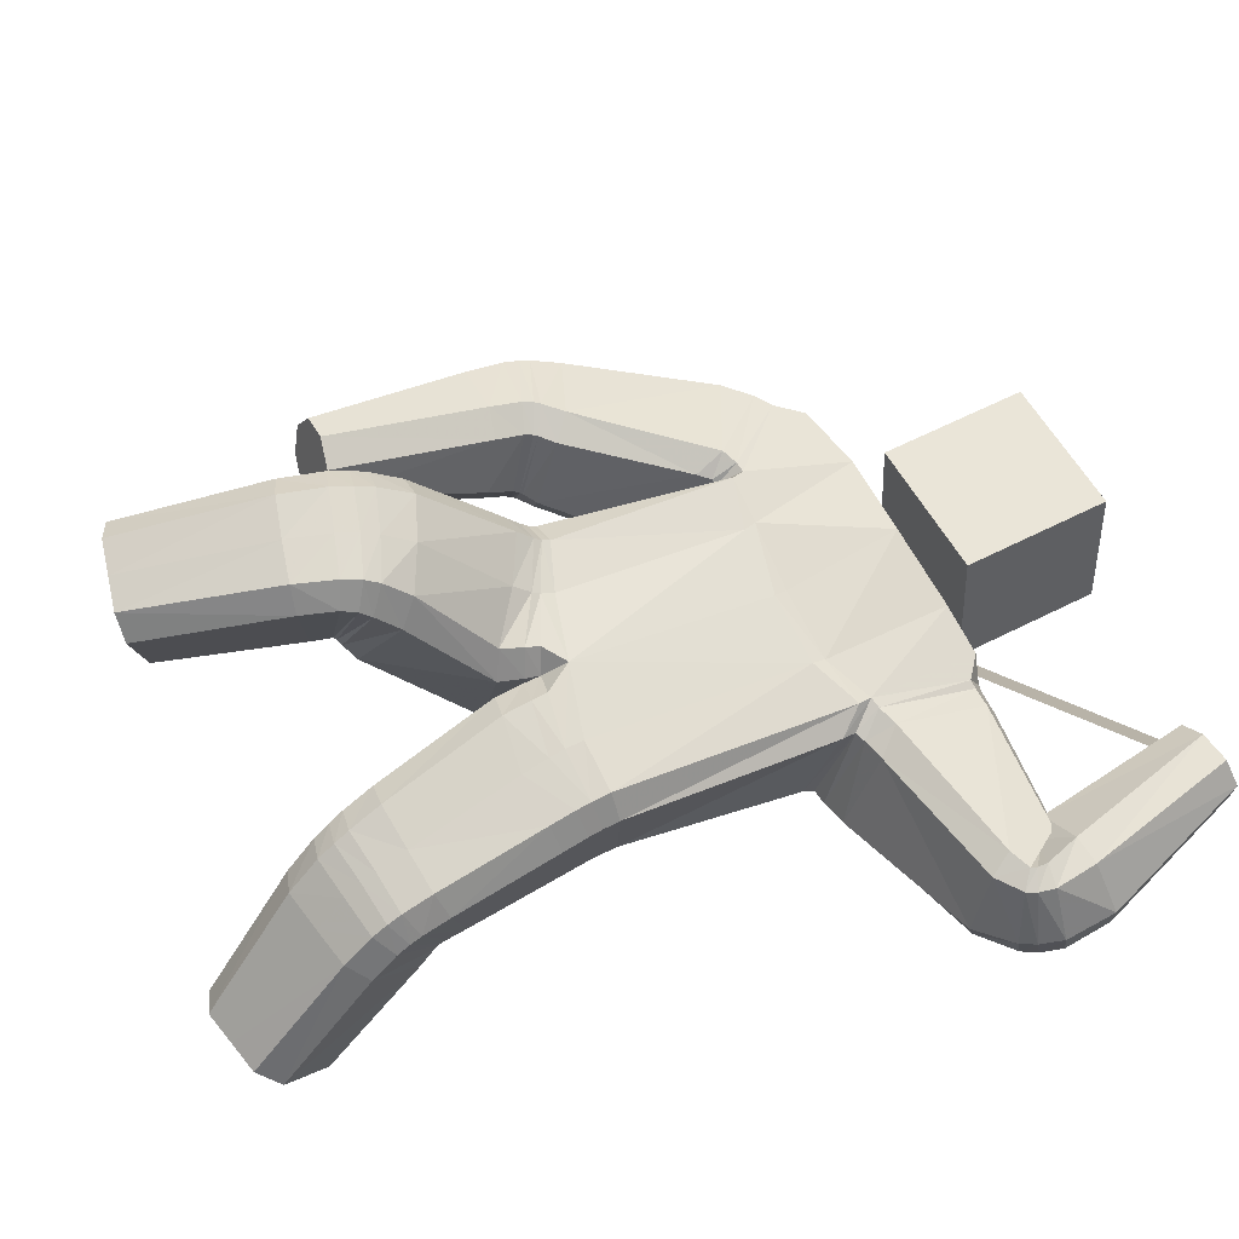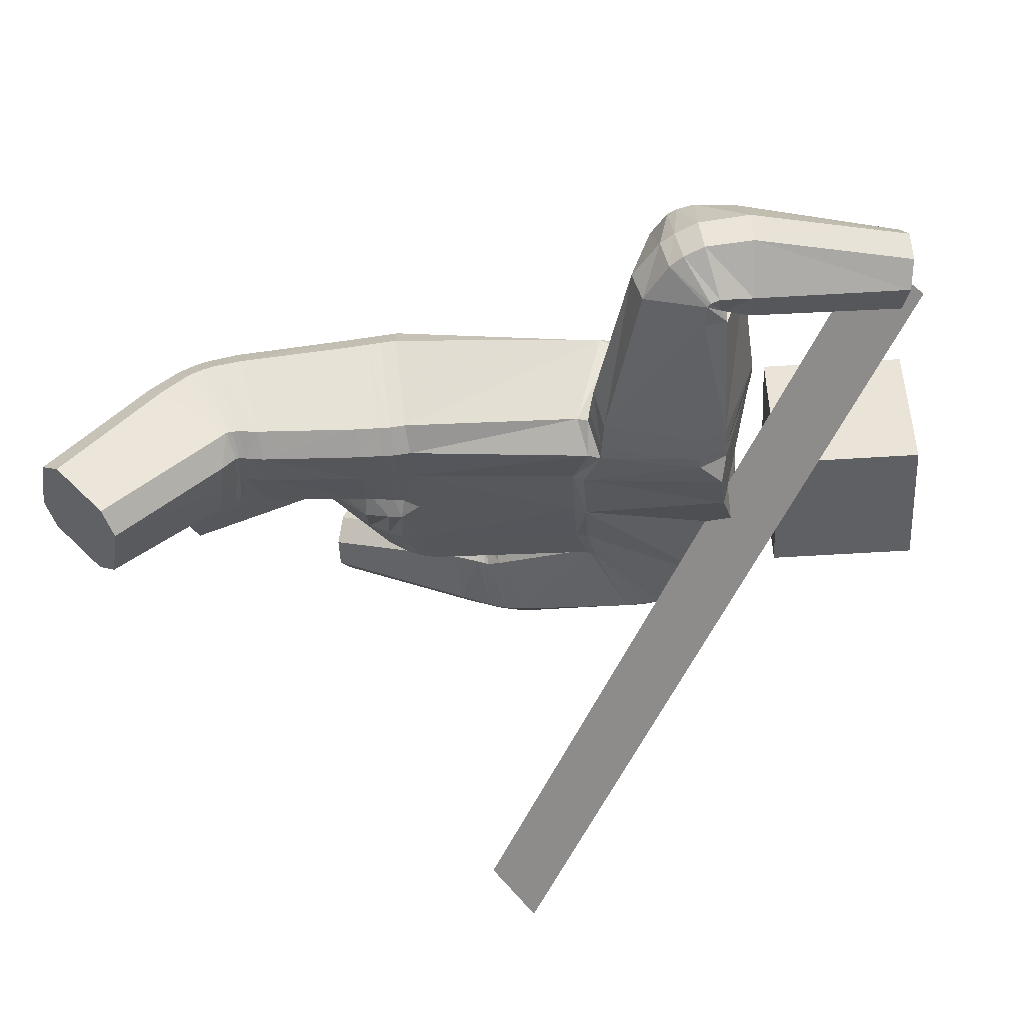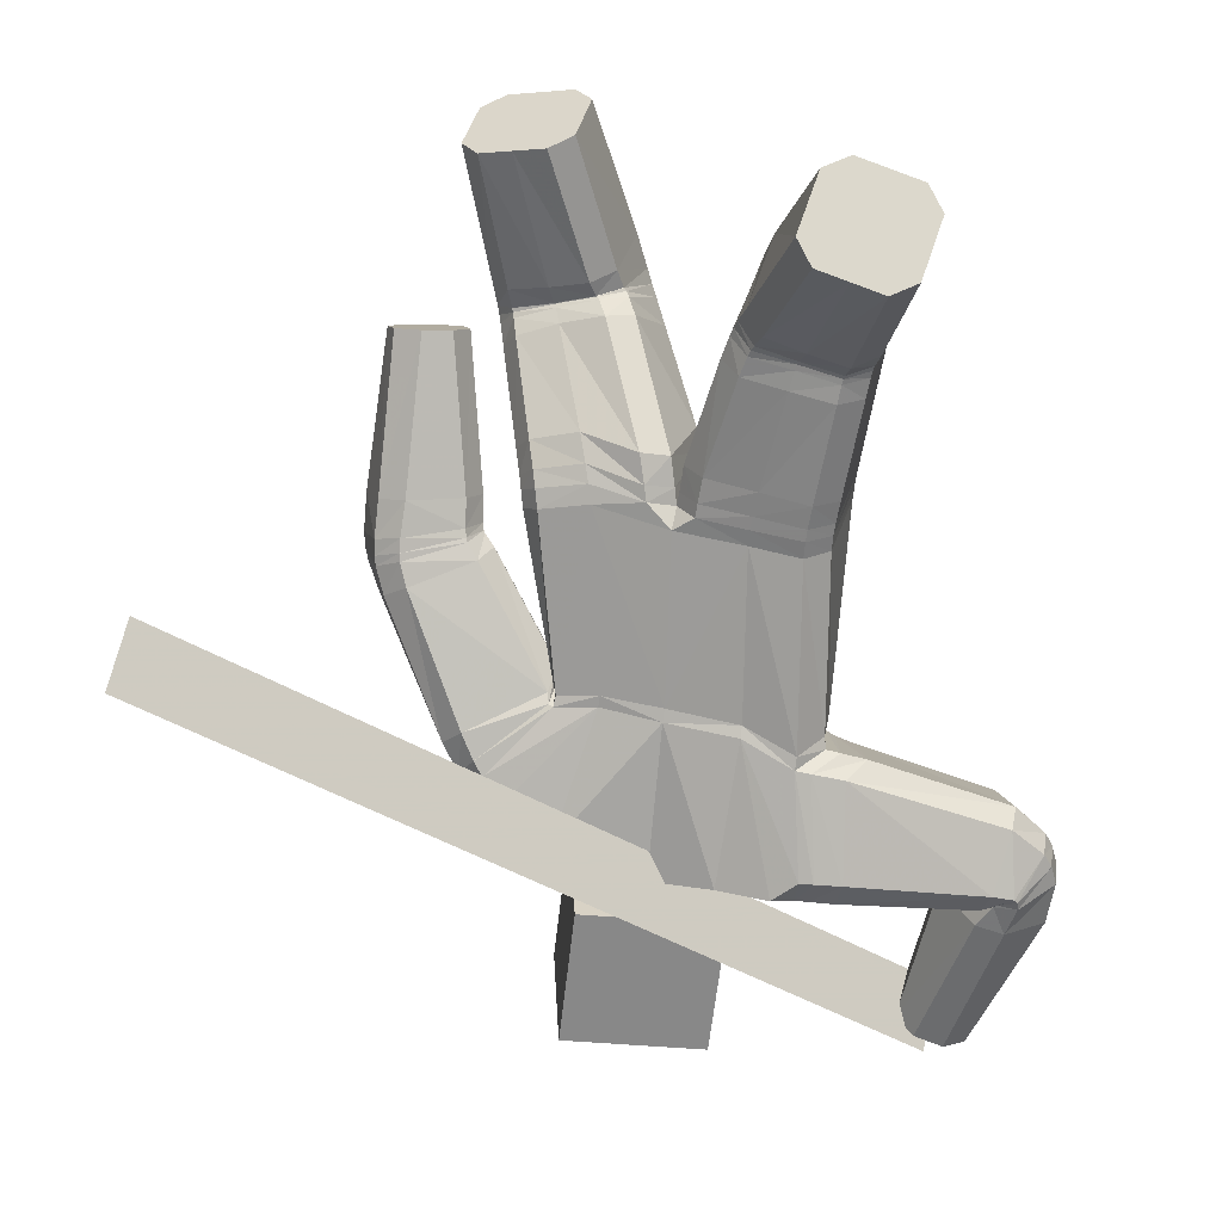
<metadata>
{"format":"obj","ext":"obj","renderer":"f3d","projection":"perspective","resolution":1024,"background":"white","views":[{"elev":57.7,"azim":69.4,"up":"+Z"},{"elev":-40.6,"azim":100.1,"up":"+Z"},{"elev":-64.3,"azim":0.4,"up":"+Z"}]}
</metadata>
<code>
o 立方体.001
v 0.7441 1.985 -0.1284
v -0.1039 1.958 0.05201
v 0.8717 1.869 -0.07109
v -0.1132 1.925 -0.3393
v 0.9099 1.869 -0.3138
v 0.7836 1.987 -0.3708
v 0.8266 1.955 -0.3966
v 0.7334 2.007 -0.2071
v 0.8277 1.9 -0.04542
v 0.9219 1.85 -0.235
v 0.3662 2.005 -0.09265
v 0.4395 1.689 -0.03931
v 0.3881 1.62 -0.3627
v 0.3661 1.951 -0.4151
v 0.4493 1.601 -0.287
v 0.3815 1.878 -0.4506
v 0.000122 1.614 0.1075
v -0.072 1.501 -0.2684
v 0.3819 1.747 -0.000338
v 0.3557 2.039 -0.1679
v 0.1425 0.9826 -0.2406
v 0.05808 1.914 -0.4045
v 0.2457 0.9545 0.1438
v 0.104 2.009 -0.02515
v 0.3418 0.2271 -0.5766
v 0.4413 0.0258 -0.3776
v 0.3517 0.4126 0.02451
v 0.2478 0.5393 -0.2657
v 0.1874 1.641 0.05868
v 0.1235 1.523 -0.3162
v 0.3026 2.031 -0.1575
v 0.3165 1.996 -0.08481
v 0.3843 1.667 -0.03336
v 0.3309 1.724 0.008985
v 0.3006 1.6 -0.3653
v 0.3794 1.579 -0.293
v 0.2973 1.943 -0.4159
v 0.3077 1.869 -0.4543
v 0.03444 0.9699 0.1364
v 0.1076 0.962 0.1787
v 0.05107 1.035 0.1883
v 0.008175 0.9635 -0.2071
v -0.03478 0.9623 -0.1352
v -0.04864 1.004 -0.1919
v 0.3815 0.9694 0.109
v 0.4224 0.9827 0.03804
v 0.2952 1.991 -0.07398
v 0.2789 2.028 -0.1453
v 0.2317 2.033 -0.07016
v 0.3493 1.003 -0.2324
v 0.2775 1 -0.2749
v 0.2625 1.942 -0.41
v 0.2691 1.869 -0.45
v 0.1976 1.921 -0.4479
v 0.221 0.139 -0.5161
v 0.2568 0.1978 -0.5637
v 0.3563 -0.003471 -0.3648
v 0.2813 0.01697 -0.3954
v 0.427 0.2564 -0.5895
v 0.5018 0.2358 -0.5587
v 0.5621 0.1137 -0.4381
v 0.5265 0.05516 -0.3906
v 0.09957 0.4762 -0.1804
v 0.1383 0.5119 -0.2419
v 0.1679 0.3913 0.01176
v 0.2424 0.3833 0.04726
v 0.3574 0.5688 -0.2884
v 0.4305 0.5627 -0.2507
v 0.4617 0.4377 -0.00031
v 0.4995 0.4772 -0.0592
v 0.2589 1.591 -0.3626
v 0.3408 1.57 -0.29
v 0.359 1.654 -0.02438
v 0.3033 1.714 0.01751
v 0.679 2.484 -0.2766
v 0.6008 2.458 -0.2632
v 0.5571 2.438 -0.1972
v 0.5721 2.435 -0.1149
v 0.7583 2.498 -0.1469
v 0.7433 2.501 -0.2291
v 0.6365 2.452 -0.06736
v 0.7146 2.478 -0.08069
v 0.7253 1.989 -0.2127
v 0.737 1.973 -0.1333
v 0.7849 1.984 -0.3703
v 0.8356 1.964 -0.3934
v 0.932 1.909 -0.3066
v 0.943 1.891 -0.2275
v 0.8835 1.896 -0.06967
v 0.8327 1.916 -0.04666
v 0.7199 1.968 -0.1385
v 0.7069 1.98 -0.219
v 0.8384 1.989 -0.3871
v 0.7777 1.992 -0.3675
v 0.9603 1.955 -0.2164
v 0.9476 1.967 -0.2967
v 0.829 1.946 -0.04817
v 0.8897 1.942 -0.06774
v 0.8094 1.814 -0.0707
v 0.8209 1.787 -0.3291
v 0.8383 1.762 -0.2515
v 0.7733 1.87 -0.03899
v 0.7123 2.051 -0.1927
v 0.7424 1.999 -0.3733
v 0.769 1.939 -0.4046
v 0.7211 2.021 -0.1157
v 0.6554 2.022 -0.223
v 0.9445 2.091 -0.1959
v 0.8102 2.075 -0.3679
v 0.6701 2.018 -0.1411
v 0.7359 2.056 -0.3531
v 0.9299 2.096 -0.2777
v 0.8642 2.058 -0.06563
v 0.7899 2.038 -0.05087
v 0.1489 0.9458 -0.2416
v 0.2523 0.9118 0.1382
v 0.03926 0.9249 0.1355
v 0.113 0.9187 0.1768
v 0.3865 0.9296 0.1031
v 0.4272 0.9446 0.03216
v 0.2819 0.9666 -0.2757
v 0.3538 0.9695 -0.2334
v -0.02867 0.9255 -0.1336
v 0.01462 0.9264 -0.2057
v 0.1625 0.8791 -0.2458
v 0.2653 0.8398 0.1265
v 0.04903 0.849 0.1311
v 0.3968 0.8602 0.09108
v 0.3647 0.9073 -0.2382
v 0.02672 0.8571 -0.2047
v 0.1244 0.843 0.1705
v 0.4374 0.8771 0.02
v 0.2926 0.9034 -0.2802
v -0.01792 0.8539 -0.1307
v 0.2425 0.5554 -0.2646
v 0.3446 0.4519 0.0423
v 0.1577 0.43 0.0319
v 0.4562 0.4759 0.01661
v 0.4264 0.5812 -0.2486
v 0.1308 0.5302 -0.2374
v 0.2328 0.4242 0.06778
v 0.4946 0.5098 -0.04583
v 0.3537 0.5841 -0.2882
v 0.09038 0.4999 -0.1716
v 0.2105 0.5126 0.0996
v 0.4835 0.5848 -0.02714
v 0.3436 0.6341 -0.2915
v 0.06946 0.5616 -0.1615
v 0.2288 0.6082 -0.2656
v 0.329 0.5363 0.06754
v 0.1362 0.5138 0.06124
v 0.4441 0.5594 0.03995
v 0.4159 0.6354 -0.2493
v 0.1106 0.5837 -0.2316
v 0.2527 0.5308 -0.2708
v 0.3598 0.3673 -0.003262
v 0.108 0.454 -0.1943
v 0.1454 0.4977 -0.2508
v 0.3607 0.5596 -0.2921
v 0.4344 0.5481 -0.257
v 0.4677 0.3977 -0.02444
v 0.5048 0.4421 -0.07999
v 0.1784 0.3484 -0.01688
v 0.2522 0.3375 0.0183
v 0.2663 0.4945 -0.3147
v 0.3765 0.2862 -0.07636
v 0.1634 0.4582 -0.2974
v 0.4446 0.507 -0.2989
v 0.4799 0.3202 -0.09283
v 0.1986 0.2706 -0.09028
v 0.1272 0.4031 -0.2468
v 0.3701 0.5259 -0.3311
v 0.5161 0.3734 -0.1434
v 0.2731 0.2537 -0.05771
v 0.1394 1.027 -0.237
v 0.2418 1.003 0.1479
v 0.346 1.046 -0.2281
v 0.274 1.047 -0.2705
v 0.3768 1.02 0.1147
v 0.4183 1.026 0.04312
v 0.2641 1.557 -0.3522
v 0.3704 1.614 -0.01078
v 0.1278 1.494 -0.3006
v 0.1943 1.604 0.07372
v 0.3391 1.539 -0.2764
v 0.3135 1.679 0.02772
v 0.008834 1.58 0.1182
v -0.06618 1.467 -0.258
v -0.7954 1.241 0.2215
v -0.5599 1.179 0.2318
v -0.5666 1.114 -0.01083
v -0.8027 1.174 -0.02045
v -0.7371 1.145 -0.05948
v -0.8382 1.233 0.151
v -0.6247 1.21 0.2703
v -0.5243 1.121 0.06023
v -0.6178 1.686 0.1311
v -0.3604 1.519 0.1626
v -0.364 1.465 -0.1674
v -0.6375 1.6 -0.1847
v -0.3412 1.428 -0.08275
v -0.5853 1.551 -0.2237
v -0.3854 1.599 0.192
v -0.6589 1.694 0.06042
v -0.2546 0.9063 -0.1213
v -0.3614 1.83 -0.3246
v -0.1335 1.031 0.218
v -0.3306 1.933 0.0545
v -0.4368 0.1452 0.1891
v -0.37 0.07493 0.473
v -0.2353 0.6406 0.5394
v -0.3389 0.5643 0.247
v -0.1819 1.605 0.1547
v -0.2349 1.481 -0.2207
v -0.601 1.774 0.04806
v -0.5649 1.757 0.1189
v -0.3415 1.554 0.1501
v -0.347 1.621 0.1814
v -0.3617 1.487 -0.1911
v -0.339 1.46 -0.1054
v -0.5968 1.677 -0.2089
v -0.5549 1.62 -0.2477
v -0.005913 0.9845 0.2013
v -0.111 0.9371 -0.1701
v -0.2625 1.082 0.2394
v -0.3364 1.073 0.2028
v -0.5254 1.792 0.1123
v -0.5582 1.814 0.04173
v -0.4922 1.873 0.08236
v -0.4258 0.9622 -0.02876
v -0.3884 0.9307 -0.09064
v -0.5672 1.718 -0.2217
v -0.5328 1.659 -0.2611
v -0.5097 1.751 -0.2929
v -0.2803 0.1104 0.2062
v -0.35 0.1326 0.1655
v -0.2832 0.06225 0.4494
v -0.2398 0.06778 0.3783
v -0.5238 0.158 0.2127
v -0.5669 0.1523 0.284
v -0.5265 0.1097 0.4561
v -0.457 0.08765 0.4966
v -0.1565 0.535 0.2569
v -0.2301 0.5364 0.222
v -0.08773 0.5826 0.4488
v -0.1268 0.611 0.5146
v -0.4474 0.5953 0.2715
v -0.4851 0.6237 0.3334
v -0.3453 0.6626 0.5663
v -0.417 0.6708 0.528
v -0.3501 1.49 -0.2022
v -0.3421 1.467 -0.1217
v -0.3304 1.561 0.1377
v -0.3204 1.627 0.1766
v -0.6745 0.6005 0.1573
v -0.7478 0.609 0.1967
v -0.7707 0.6296 0.2724
v -0.7304 0.6509 0.3426
v -0.5559 0.6305 0.2487
v -0.5962 0.6092 0.1785
v -0.6521 0.6597 0.3638
v -0.5788 0.6512 0.3245
v -0.8433 1.204 0.1553
v -0.801 1.215 0.2257
v -0.805 1.149 -0.01288
v -0.7378 1.124 -0.052
v -0.5692 1.104 -0.003919
v -0.5272 1.114 0.06649
v -0.5655 1.169 0.2348
v -0.6327 1.194 0.2738
v -0.8046 1.172 0.2331
v -0.8462 1.157 0.1627
v -0.7353 1.089 -0.03902
v -0.8048 1.108 0.000207
v -0.5292 1.097 0.07747
v -0.5706 1.083 0.007151
v -0.6399 1.166 0.2792
v -0.5705 1.147 0.2401
v -0.5308 1.218 0.2221
v -0.5405 1.154 -0.03324
v -0.5005 1.15 0.03987
v -0.5879 1.262 0.2591
v -0.8133 1.313 0.1374
v -0.7835 1.246 -0.04468
v -0.7213 1.208 -0.08354
v -0.7694 1.315 0.208
v -0.836 1.051 0.182
v -0.5282 1.031 0.1069
v -0.7206 0.9991 -0.004824
v -0.7955 1.071 0.2523
v -0.7931 1.01 0.03455
v -0.5687 1.011 0.03671
v -0.5712 1.072 0.2546
v -0.6435 1.083 0.2938
v -0.2618 0.8621 -0.09548
v -0.1371 1.01 0.2308
v 0.0302 0.9314 0.1388
v -0.01092 0.9474 0.2076
v -0.265 1.062 0.2554
v -0.3393 1.053 0.2196
v -0.3936 0.8906 -0.06412
v -0.4299 0.929 -0.004248
v -0.03953 0.9161 -0.1257
v -0.1161 0.8954 -0.1579
v -0.2745 0.7973 -0.04603
v -0.1473 0.9673 0.2649
v 0.02152 0.8645 0.1487
v -0.2727 1.022 0.293
v -0.4388 0.8766 0.04723
v -0.1272 0.8197 -0.1296
v -0.02037 0.8872 0.2225
v -0.3473 1.013 0.2585
v -0.4036 0.8306 -0.01135
v -0.04852 0.8394 -0.1052
v -0.3362 0.5706 0.2356
v -0.2258 0.6842 0.5228
v -0.0769 0.6126 0.4286
v -0.3365 0.7111 0.5493
v -0.4818 0.6429 0.3196
v -0.2255 0.5407 0.209
v -0.1157 0.6487 0.496
v -0.4092 0.7127 0.5121
v -0.4454 0.6067 0.2594
v -0.1499 0.5437 0.2384
v -0.0926 0.7158 0.439
v -0.3942 0.7921 0.4647
v -0.4399 0.6384 0.2158
v -0.1343 0.5725 0.1817
v -0.3281 0.5971 0.1918
v -0.2073 0.7643 0.4747
v -0.05527 0.6715 0.3747
v -0.32 0.7991 0.5
v -0.4745 0.6854 0.2738
v -0.2106 0.5631 0.1517
v -0.3411 0.5628 0.2477
v -0.2475 0.5832 0.5514
v -0.1619 0.5268 0.2608
v -0.2339 0.5356 0.2228
v -0.4495 0.5846 0.2752
v -0.489 0.6013 0.3403
v -0.3556 0.6063 0.5778
v -0.4268 0.6174 0.5395
v -0.09981 0.5426 0.4603
v -0.1395 0.5602 0.5252
v -0.3538 0.5147 0.2319
v -0.2733 0.4665 0.5491
v -0.2493 0.4951 0.2069
v -0.5013 0.5311 0.3326
v -0.3781 0.486 0.5768
v -0.1263 0.4471 0.4534
v -0.179 0.476 0.2479
v -0.4591 0.5305 0.2623
v -0.4483 0.5034 0.5373
v -0.1683 0.4502 0.5224
v -0.2496 0.955 -0.139
v -0.1312 1.067 0.2056
v -0.4215 1.004 -0.04614
v -0.3833 0.9796 -0.1105
v -0.2621 1.103 0.2288
v -0.3357 1.093 0.1917
v -0.343 1.463 -0.1927
v -0.3261 1.529 0.1393
v -0.2298 1.45 -0.2177
v -0.1713 1.573 0.1559
v -0.3543 1.438 -0.12
v -0.3063 1.595 0.1862
v 0.09684 2.075 -0.3119
v 0.04913 2.472 -0.3026
v 0.0771 2.063 0.0874
v 0.02938 2.46 0.09678
v -0.2998 2.027 -0.333
v -0.3475 2.424 -0.3236
v -0.3196 2.016 0.06639
v -0.3673 2.413 0.07577
v -1.362 1.122 -0.8226
v 0.6316 2.518 -0.2496
v -1.317 0.9972 -0.6725
v 0.6758 2.393 -0.09956
f 169 166 26 62
f 5 7 86 87
f 110 114 81 78
f 29 24 2 17
f 136 141 66 27
f 22 4 2 24
f 165 172 59 25
f 168 173 61 60
f 25 59 60 61 62 26
f 42 44 175 21
f 6 8 83 85
f 23 176 41 40
f 30 22 54 53 71
f 166 174 57 26
f 186 74 29 184
f 135 143 67 28
f 140 135 28 64
f 185 72 73 182
f 139 142 70 68
f 138 136 27 69
f 170 171 55 58
f 3 10 88 89
f 1 9 90 84
f 183 30 71 181
f 18 4 22 30
f 167 165 25 56
f 112 109 75 80
f 111 107 77 76
f 47 32 31 48
f 113 108 79 82
f 74 47 49 24 29
f 79 80 75 76 77 78 81 82
f 55 56 25 26 57 58
f 52 54 22 24 49 48
f 39 40 41
f 42 43 44
f 47 48 49
f 52 53 54
f 177 50 51 178
f 179 45 46 180
f 157 63 64 158
f 137 65 66 141
f 159 67 68 160
f 138 69 70 142
f 169 62 61 173
f 121 51 50 122
f 170 58 57 174
f 123 43 42 124
f 110 78 77 107
f 38 53 52 37
f 36 72 71 35
f 34 74 73 33
f 1 84 83 8
f 93 86 85 94
f 95 88 87 96
f 97 90 89 98
f 137 144 63 65
f 19 34 33 12
f 15 36 35 13
f 16 38 37 14
f 47 74 34 32
f 73 72 36 33
f 52 48 31 37
f 71 53 38 35
f 105 16 14 104
f 101 15 13 100
f 102 19 12 99
f 32 11 20 31
f 32 34 19 11
f 33 36 15 12
f 37 31 20 14
f 35 38 16 13
f 90 9 3 89
f 88 10 5 87
f 86 7 6 85
f 106 1 8 103
f 106 102 9 1
f 99 101 10 3
f 104 103 8 6
f 100 105 7 5
f 114 97 98 113
f 108 95 96 112
f 109 93 94 111
f 84 91 92 83
f 89 88 95 98
f 85 83 92 94
f 87 86 93 96
f 84 90 97 91
f 13 16 105 100
f 14 20 103 104
f 12 15 101 99
f 11 19 102 106
f 11 106 103 20
f 9 102 99 3
f 10 101 100 5
f 7 105 104 6
f 75 109 111 76
f 79 108 112 80
f 81 114 113 82
f 91 110 107 92
f 98 95 108 113
f 94 92 107 111
f 96 93 109 112
f 91 97 114 110
f 39 43 123 117
f 134 123 124 130
f 133 121 122 129
f 45 119 120 46
f 39 117 118 40
f 45 23 116 119
f 50 46 120 122
f 42 21 115 124
f 21 51 121 115
f 23 40 118 116
f 147 133 129 153
f 148 134 130 154
f 117 123 134 127
f 119 128 132 120
f 117 127 131 118
f 119 116 126 128
f 122 120 132 129
f 124 115 125 130
f 115 121 133 125
f 116 118 131 126
f 63 144 140 64
f 67 143 139 68
f 151 148 144 137
f 152 138 142 146
f 151 137 141 145
f 152 150 136 138
f 153 146 142 139
f 154 149 135 140
f 149 147 143 135
f 150 145 141 136
f 126 131 145 150
f 125 133 147 149
f 130 125 149 154
f 129 132 146 153
f 128 126 150 152
f 127 151 145 131
f 128 152 146 132
f 127 134 148 151
f 144 148 154 140
f 143 147 153 139
f 65 163 164 66
f 69 161 162 70
f 172 159 160 168
f 171 157 158 167
f 64 28 155 158
f 65 63 157 163
f 27 66 164 156
f 68 70 162 160
f 28 67 159 155
f 69 27 156 161
f 55 171 167 56
f 59 172 168 60
f 163 170 174 164
f 161 169 173 162
f 158 155 165 167
f 163 157 171 170
f 156 164 174 166
f 160 162 173 168
f 155 159 172 165
f 161 156 166 169
f 186 179 180 182
f 185 177 178 181
f 21 175 178 51
f 50 177 180 46
f 45 179 176 23
f 72 185 181 71
f 74 186 182 73
f 175 183 181 178
f 177 185 182 180
f 179 186 184 176
f 187 184 29 17
f 183 188 18 30
f 41 176 184 187
f 175 44 188 183
f 349 242 210 346
f 191 267 266 193
f 290 258 261 294
f 213 17 2 208
f 316 211 246 321
f 206 208 2 4
f 345 209 239 352
f 348 240 241 353
f 209 210 242 241 240 239
f 224 205 355 44
f 192 265 263 194
f 207 223 41 356
f 214 251 233 234 206
f 346 210 237 354
f 366 364 213 254
f 315 212 247 323
f 320 244 212 315
f 365 362 253 252
f 319 248 250 322
f 318 249 211 316
f 350 238 235 351
f 190 269 268 196
f 189 264 270 195
f 363 361 251 214
f 18 214 206 4
f 347 236 209 345
f 292 260 255 289
f 291 256 257 287
f 227 228 215 216
f 293 262 259 288
f 254 213 208 229 227
f 259 262 261 258 257 256 255 260
f 235 238 237 210 209 236
f 232 228 229 208 206 234
f 39 41 223
f 224 44 43
f 227 229 228
f 232 234 233
f 357 358 231 230
f 359 360 226 225
f 337 338 244 243
f 317 321 246 245
f 339 340 248 247
f 318 322 250 249
f 349 353 241 242
f 301 302 230 231
f 350 354 237 238
f 303 304 224 43
f 290 287 257 258
f 222 221 232 233
f 220 219 251 252
f 218 217 253 254
f 189 194 263 264
f 273 274 265 266
f 275 276 267 268
f 277 278 269 270
f 317 245 243 324
f 203 198 217 218
f 201 199 219 220
f 202 200 221 222
f 227 216 218 254
f 253 217 220 252
f 232 221 215 228
f 251 219 222 233
f 285 284 200 202
f 281 280 199 201
f 282 279 198 203
f 216 215 204 197
f 216 197 203 218
f 217 198 201 220
f 221 200 204 215
f 219 199 202 222
f 270 269 190 195
f 268 267 191 196
f 266 265 192 193
f 286 283 194 189
f 286 189 195 282
f 279 190 196 281
f 284 192 194 283
f 280 191 193 285
f 294 293 278 277
f 288 292 276 275
f 289 291 274 273
f 264 263 272 271
f 269 278 275 268
f 265 274 272 263
f 267 276 273 266
f 264 271 277 270
f 199 280 285 202
f 200 284 283 204
f 198 279 281 201
f 197 286 282 203
f 197 204 283 286
f 195 190 279 282
f 196 191 280 281
f 193 192 284 285
f 255 256 291 289
f 259 260 292 288
f 261 262 293 294
f 271 272 287 290
f 278 293 288 275
f 274 291 287 272
f 276 292 289 273
f 271 290 294 277
f 39 297 303 43
f 314 310 304 303
f 313 309 302 301
f 225 226 300 299
f 39 223 298 297
f 225 299 296 207
f 230 302 300 226
f 224 304 295 205
f 205 295 301 231
f 207 296 298 223
f 327 333 309 313
f 328 334 310 314
f 297 307 314 303
f 299 300 312 308
f 297 298 311 307
f 299 308 306 296
f 302 309 312 300
f 304 310 305 295
f 295 305 313 301
f 296 306 311 298
f 243 244 320 324
f 247 248 319 323
f 331 317 324 328
f 332 326 322 318
f 331 325 321 317
f 332 318 316 330
f 333 319 322 326
f 334 320 315 329
f 329 315 323 327
f 330 316 321 325
f 306 330 325 311
f 305 329 327 313
f 310 334 329 305
f 309 333 326 312
f 308 332 330 306
f 307 311 325 331
f 308 312 326 332
f 307 331 328 314
f 324 320 334 328
f 323 319 333 327
f 245 246 344 343
f 249 250 342 341
f 352 348 340 339
f 351 347 338 337
f 244 338 335 212
f 245 343 337 243
f 211 336 344 246
f 248 340 342 250
f 212 335 339 247
f 249 341 336 211
f 235 236 347 351
f 239 240 348 352
f 343 344 354 350
f 341 342 353 349
f 338 347 345 335
f 343 350 351 337
f 336 346 354 344
f 340 348 353 342
f 335 345 352 339
f 341 349 346 336
f 366 362 360 359
f 365 361 358 357
f 205 231 358 355
f 230 226 360 357
f 225 207 356 359
f 252 251 361 365
f 254 253 362 366
f 355 358 361 363
f 357 360 362 365
f 359 356 364 366
f 187 17 213 364
f 363 214 18 188
f 41 187 364 356
f 355 363 188 44
f 367 368 370 369
f 369 370 374 373
f 373 374 372 371
f 371 372 368 367
f 369 373 371 367
f 374 370 368 372
f 375 376 378 377

</code>
